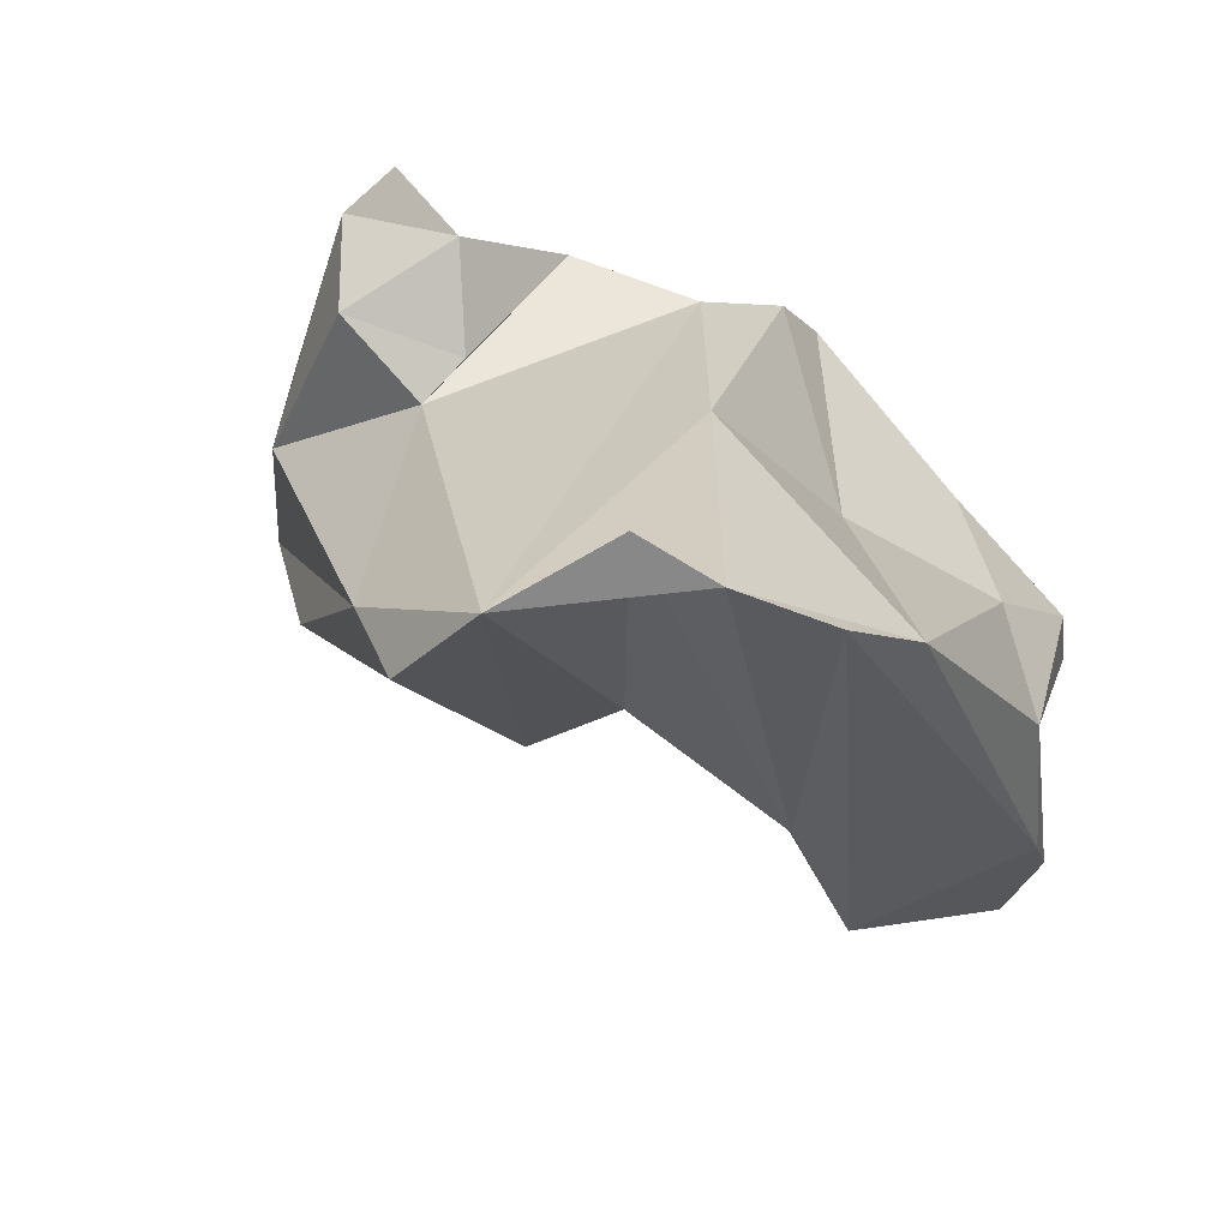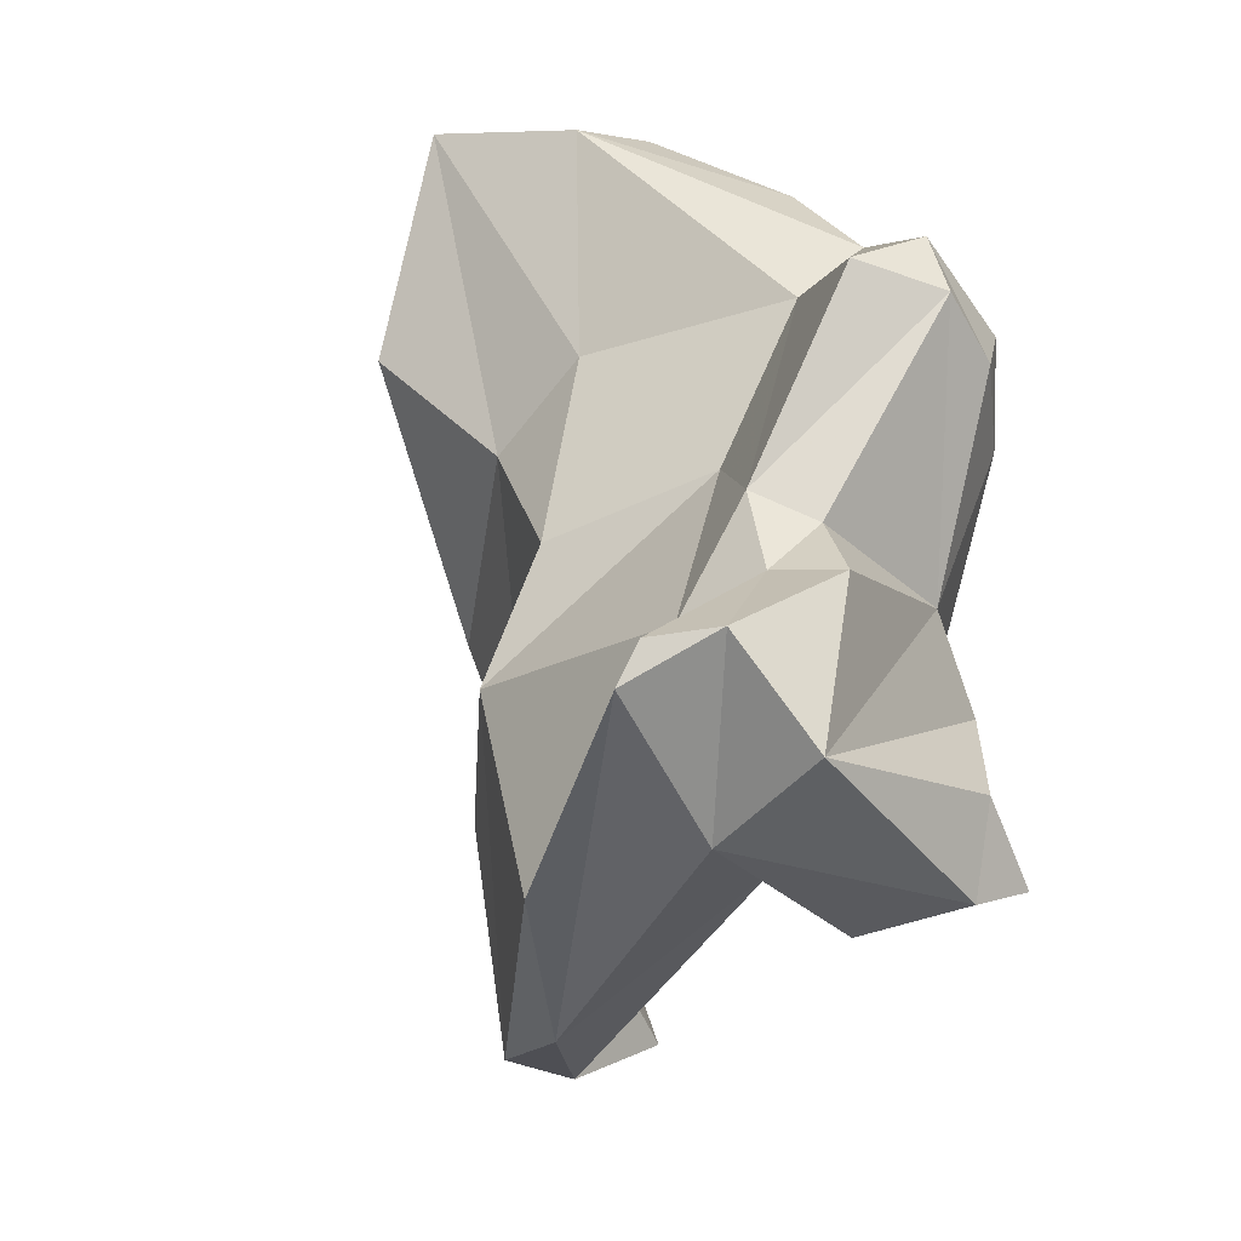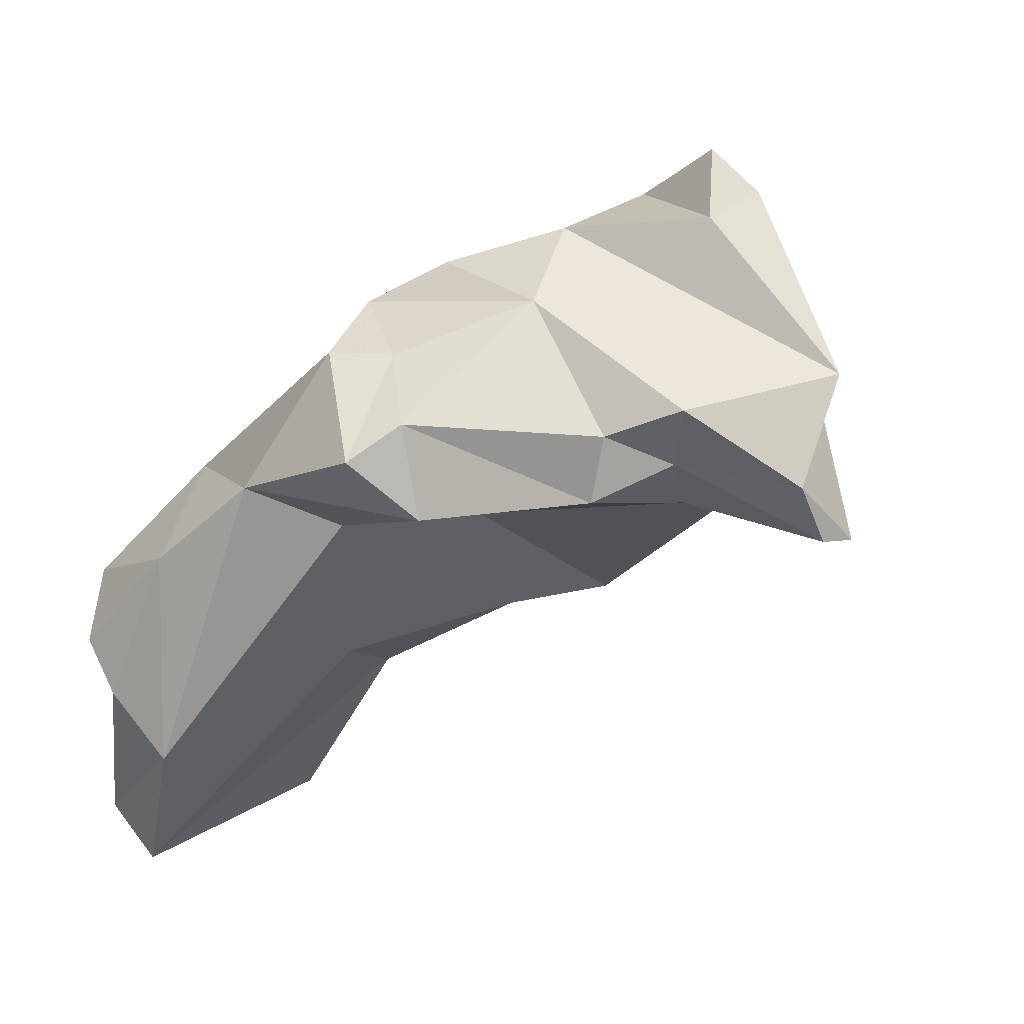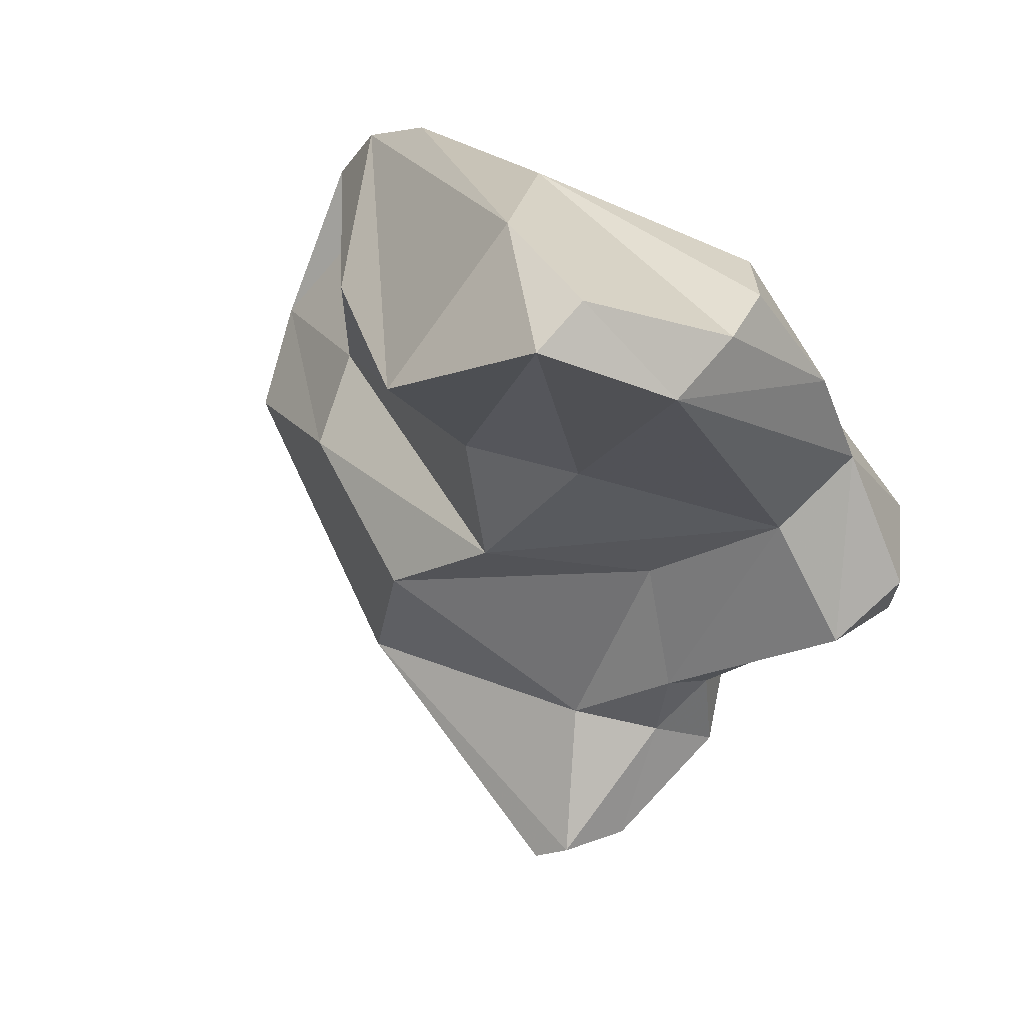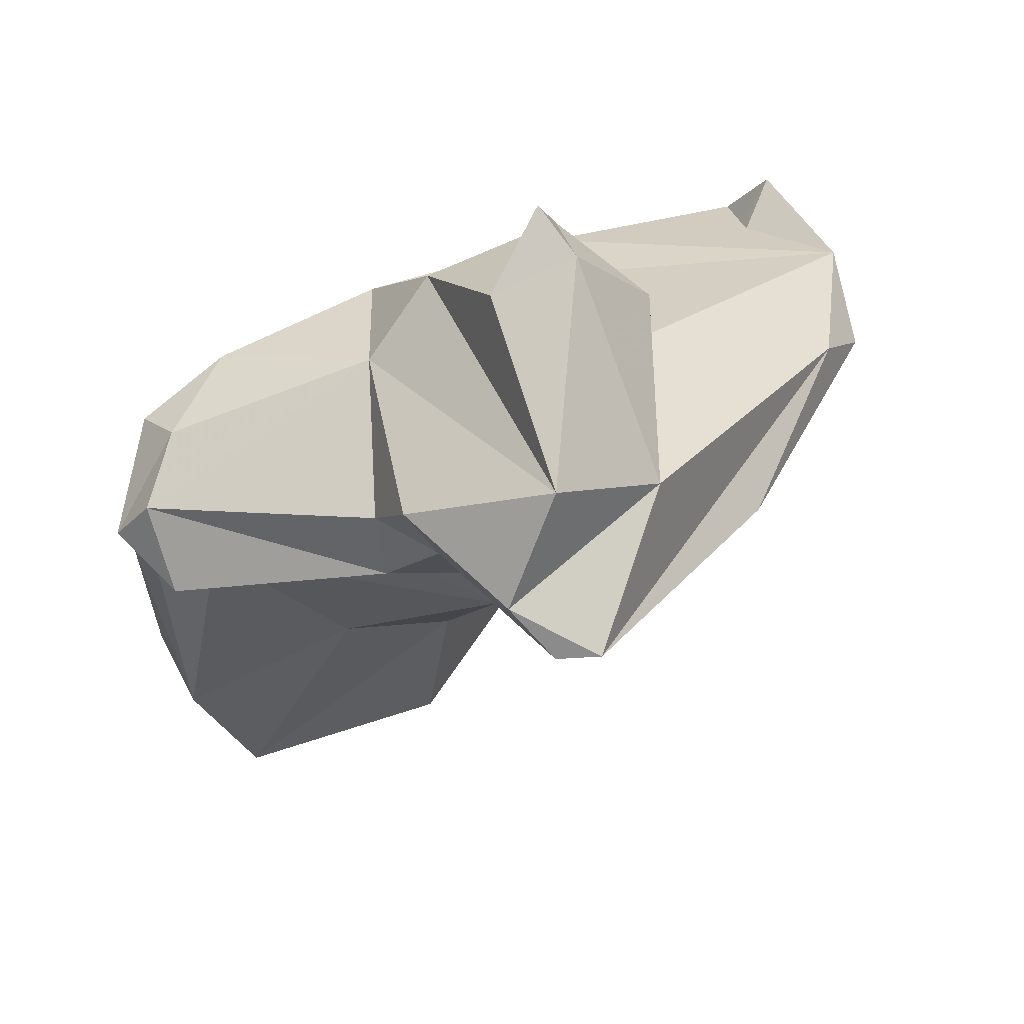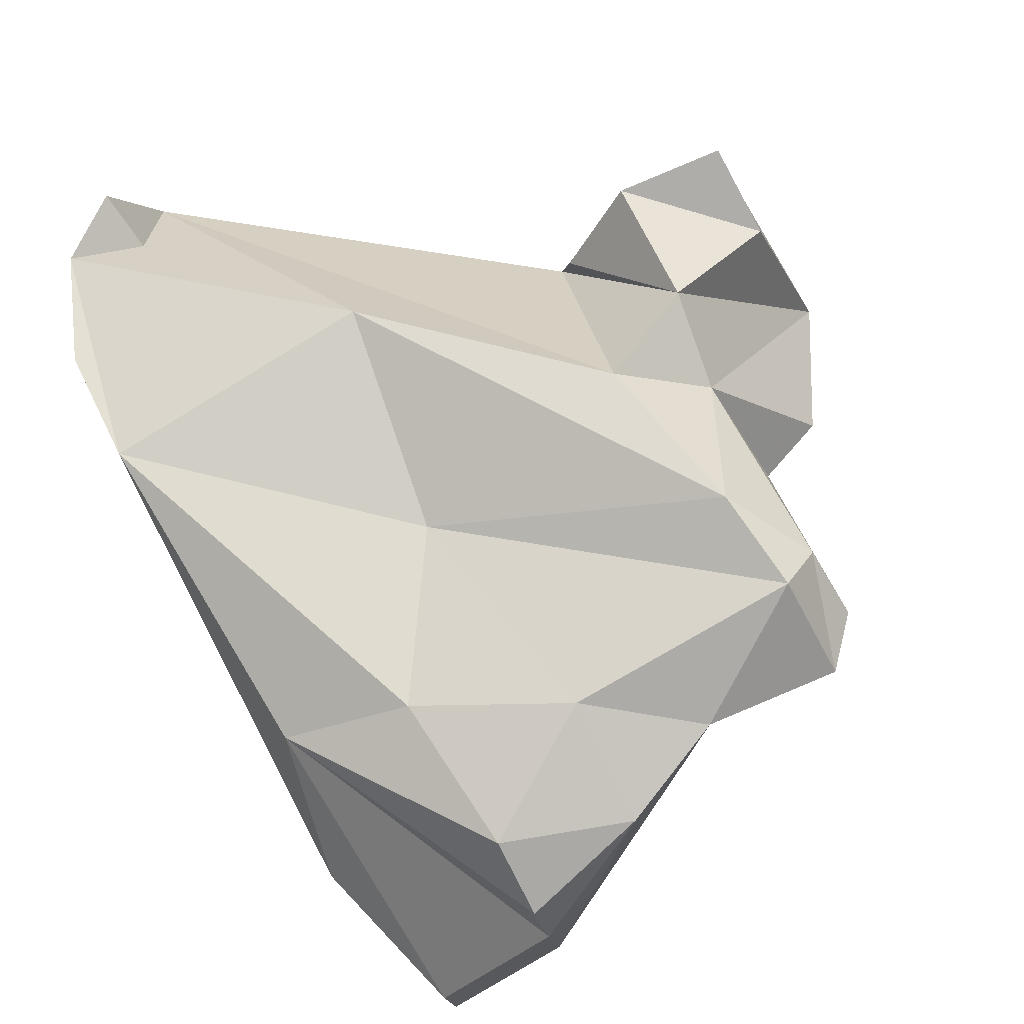
<metadata>
{"format":"obj","ext":"obj","renderer":"f3d","projection":"perspective","resolution":1024,"background":"white","views":[{"elev":29.8,"azim":115.5,"up":"+Z"},{"elev":-72.7,"azim":-125.0,"up":"+Y"},{"elev":-4.1,"azim":-68.8,"up":"+Z"},{"elev":21.8,"azim":-152.6,"up":"+Y"},{"elev":14.5,"azim":-20.1,"up":"+Z"},{"elev":36.0,"azim":-137.3,"up":"+Z"}]}
</metadata>
<code>
v 195 259.5 65.99
v 195.5 258.3 66.93
v 196.2 258.1 64.63
v 196.4 258.9 68.78
v 196.3 262.9 65.58
v 196 260.4 68.87
v 198.3 266.3 58.69
v 196.6 265.5 63.86
v 197.9 261 64.68
v 200.8 254.9 67.01
v 201.2 255.4 65.34
v 197.7 267.5 60.42
v 198.7 265.4 66.43
v 197.6 268.1 61.82
v 202.3 262.8 61.56
v 201.8 258.7 65.2
v 198.2 260.4 70.45
v 200.9 252.8 67.62
v 201.3 257 70.75
v 202 253.4 66.34
v 208.8 263 72.75
v 200.7 267.9 55.94
v 203.7 249.4 68.73
v 202.8 250.1 65.69
v 205.5 263 61.38
v 202.9 256.7 72.95
v 200.2 268.8 57.37
v 203.2 252.7 73.03
v 198.7 268.3 63.72
v 204.6 253.1 75.17
v 205.2 251.9 74.02
v 205.8 265.6 57.88
v 202.3 259.9 72.13
v 204.9 249.4 64.46
v 204.7 264.6 68.56
v 204.2 253.8 65.52
v 203.9 249.9 64.36
v 205.8 259.4 62.95
v 209 257.7 63.53
v 203.6 269.6 60.17
v 207 250.7 68.37
v 206 255.5 74.37
v 207.2 256.2 71.94
v 207.7 253.2 72.71
v 204.9 269.7 64.41
v 208.1 255.5 71.01
v 211.3 254 66.53
v 202.3 267.8 65.84
v 210.7 266 63.9
v 212.7 260.5 65.78
v 215.3 257.9 70
v 211.5 269.1 69.96
v 214.1 268.3 71.4
v 216.1 266.6 72.98
v 212.5 262.8 67.23
v 217.2 259.8 69.74
v 216.6 264.8 74.02
v 217.6 262.1 72.06
g foo
f 31 30 28
f 28 23 31
f 30 42 28
f 30 31 42
f 44 42 31
f 26 28 42
f 23 26 19
f 28 26 23
f 23 41 31
f 41 44 31
f 23 19 18
f 24 23 18
f 34 41 24
f 41 23 24
f 18 20 24
f 37 24 20
f 37 34 24
f 42 44 43
f 42 43 26
f 46 43 44
f 19 26 33
f 46 44 41
f 19 33 17
f 19 10 18
f 17 6 4
f 19 17 4
f 20 18 10
f 10 19 2
f 19 4 2
f 6 1 4
f 2 4 1
f 20 10 11
f 36 20 11
f 20 36 37
f 11 10 2
f 3 2 1
f 11 2 3
f 46 26 43
f 46 33 26
f 17 33 21
f 51 41 34
f 47 51 34
f 34 37 47
f 5 6 13
f 37 36 47
f 6 5 1
f 3 1 5
f 9 3 5
f 3 9 11
f 9 16 11
f 36 11 16
f 21 33 58
f 46 58 33
f 51 46 41
f 35 17 21
f 35 6 17
f 13 6 35
f 56 51 47
f 5 13 8
f 47 36 39
f 7 5 8
f 5 7 9
f 16 39 36
f 38 16 9
f 38 39 16
f 21 58 54
f 35 21 52
f 58 46 51
f 58 51 56
f 13 35 48
f 13 29 8
f 29 13 48
f 47 39 56
f 39 50 56
f 29 14 8
f 55 50 38
f 50 39 38
f 12 8 14
f 12 7 8
f 55 38 25
f 7 15 9
f 15 38 9
f 15 25 38
f 54 58 57
f 54 52 21
f 35 52 48
f 45 29 48
f 49 54 57
f 55 57 58
f 50 55 58
f 56 50 58
f 45 14 29
f 12 14 45
f 45 27 12
f 49 57 55
f 55 25 49
f 25 32 49
f 12 27 7
f 27 22 7
f 15 7 22
f 25 15 22
f 22 32 25
f 53 52 54
f 45 48 52
f 49 53 54
f 40 45 52
f 40 52 53
f 27 45 40
f 32 53 49
f 32 40 53
f 22 27 40
f 22 40 32
g

</code>
